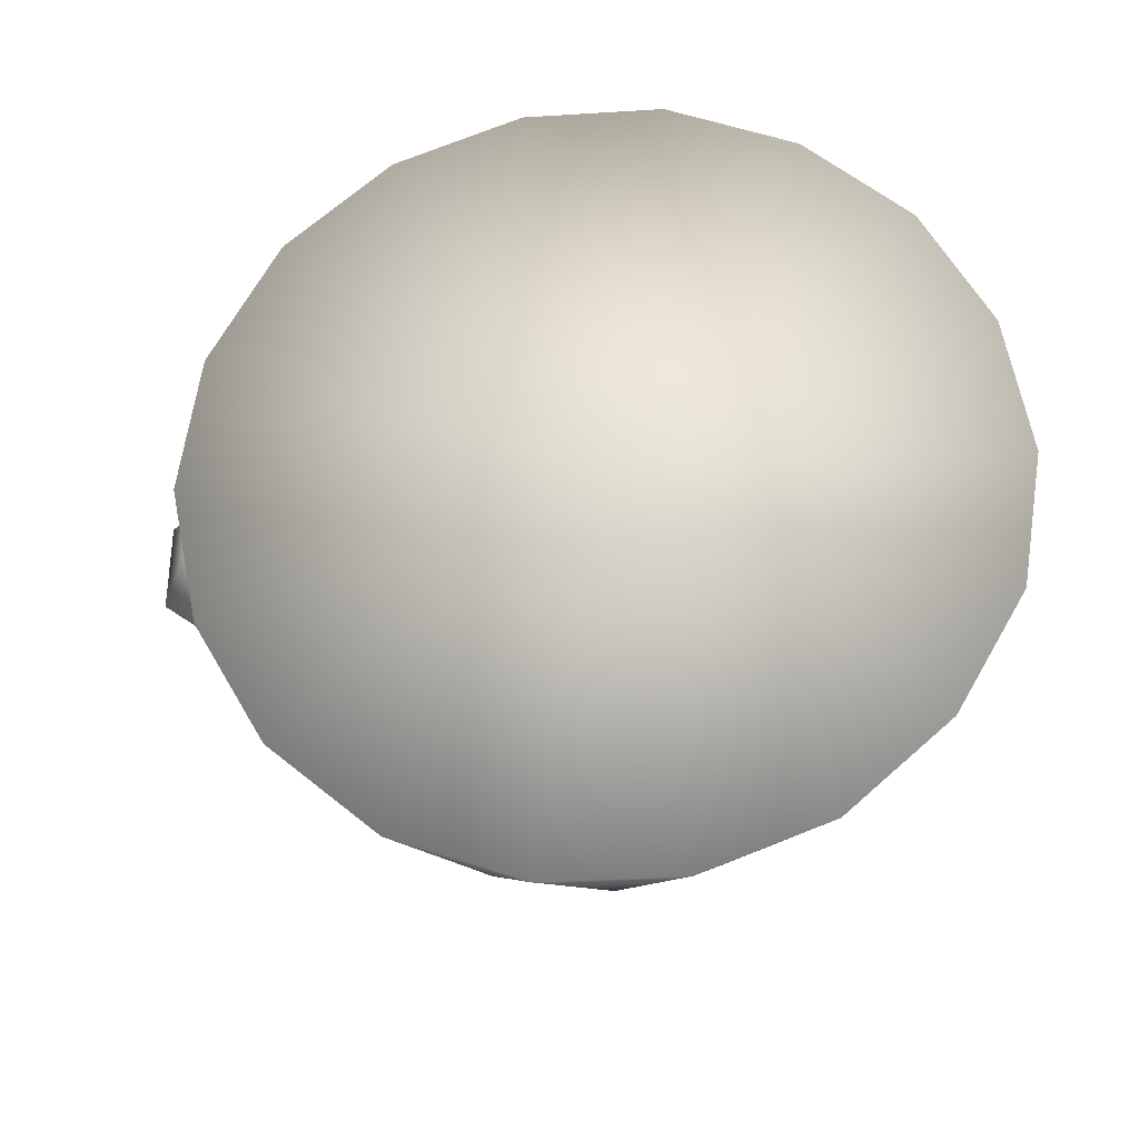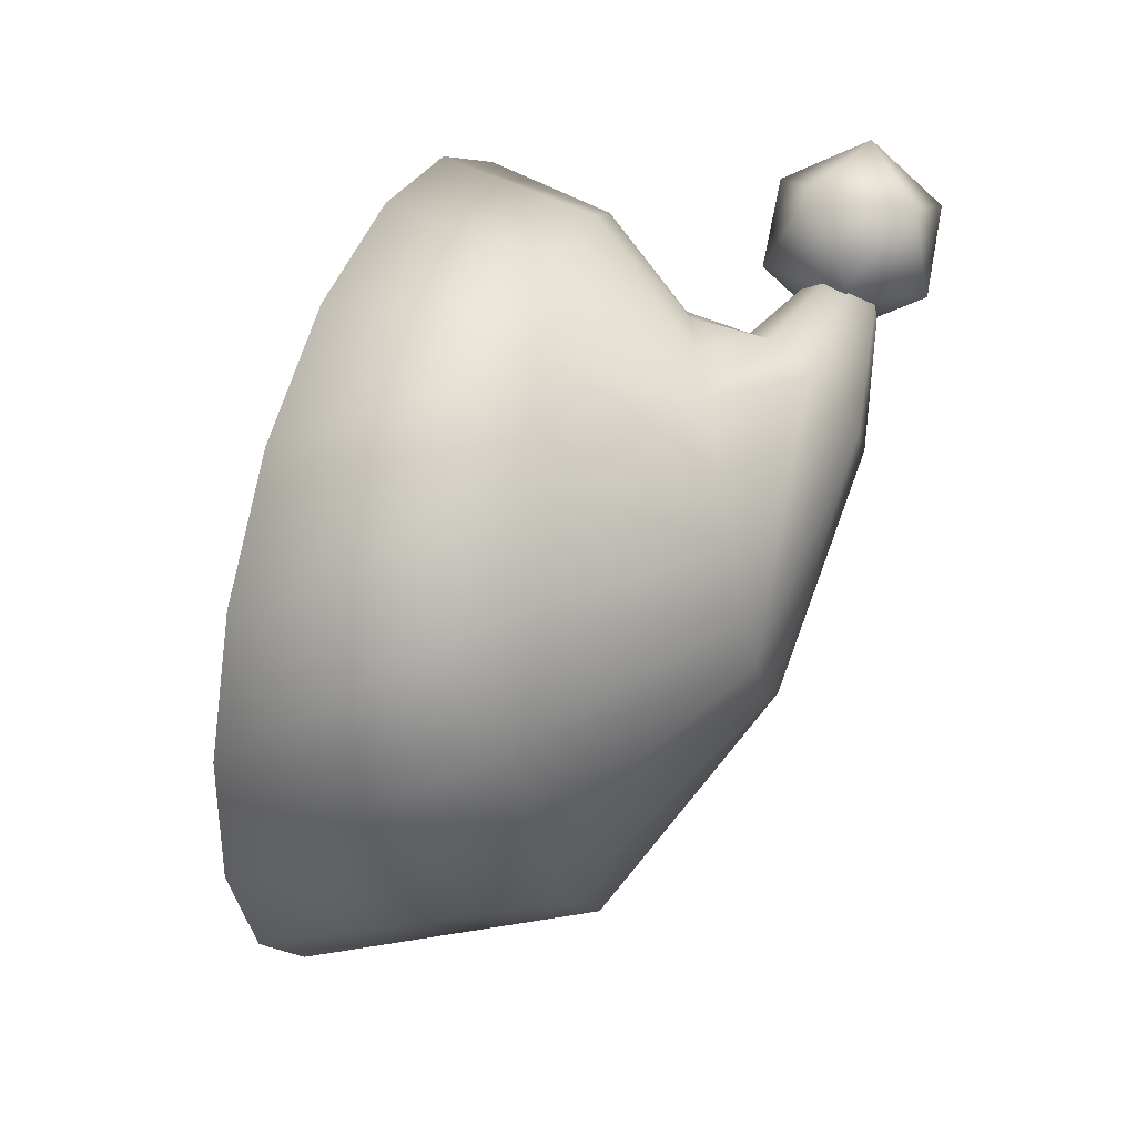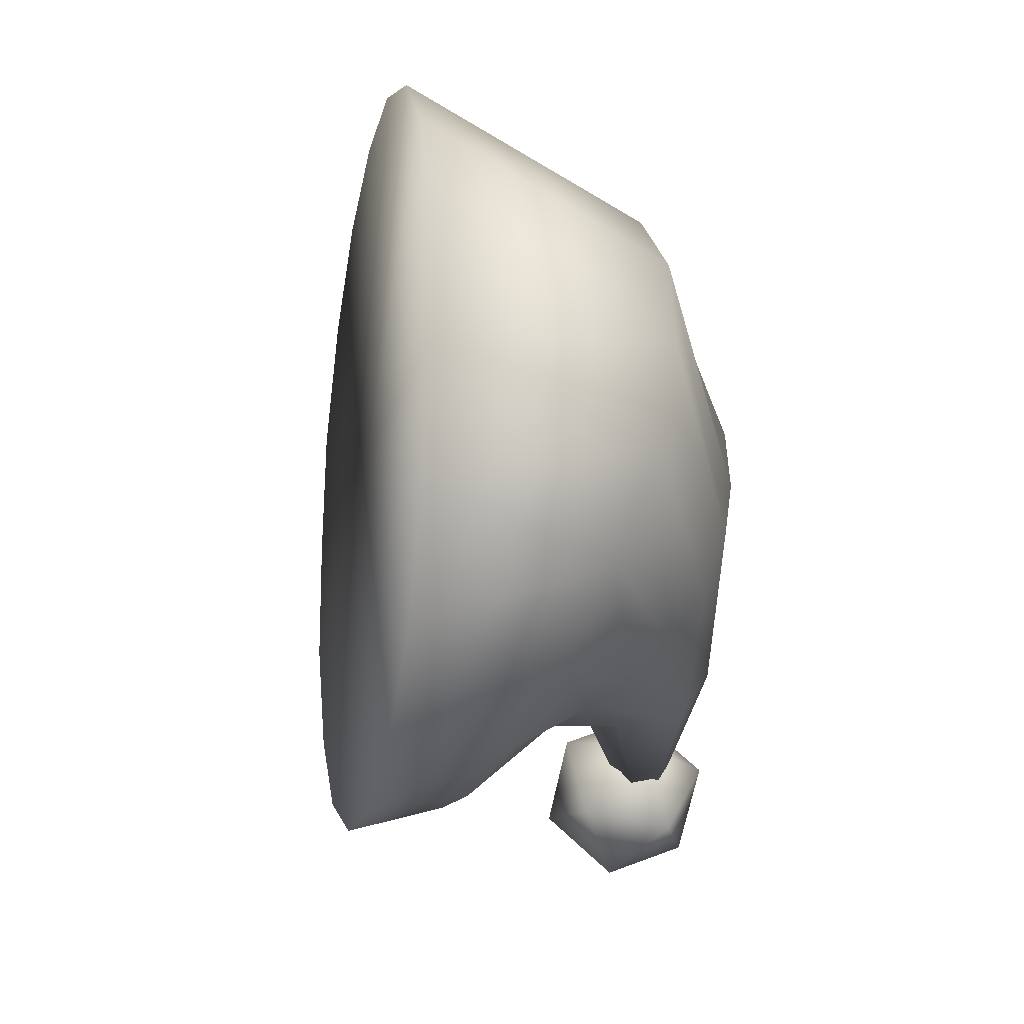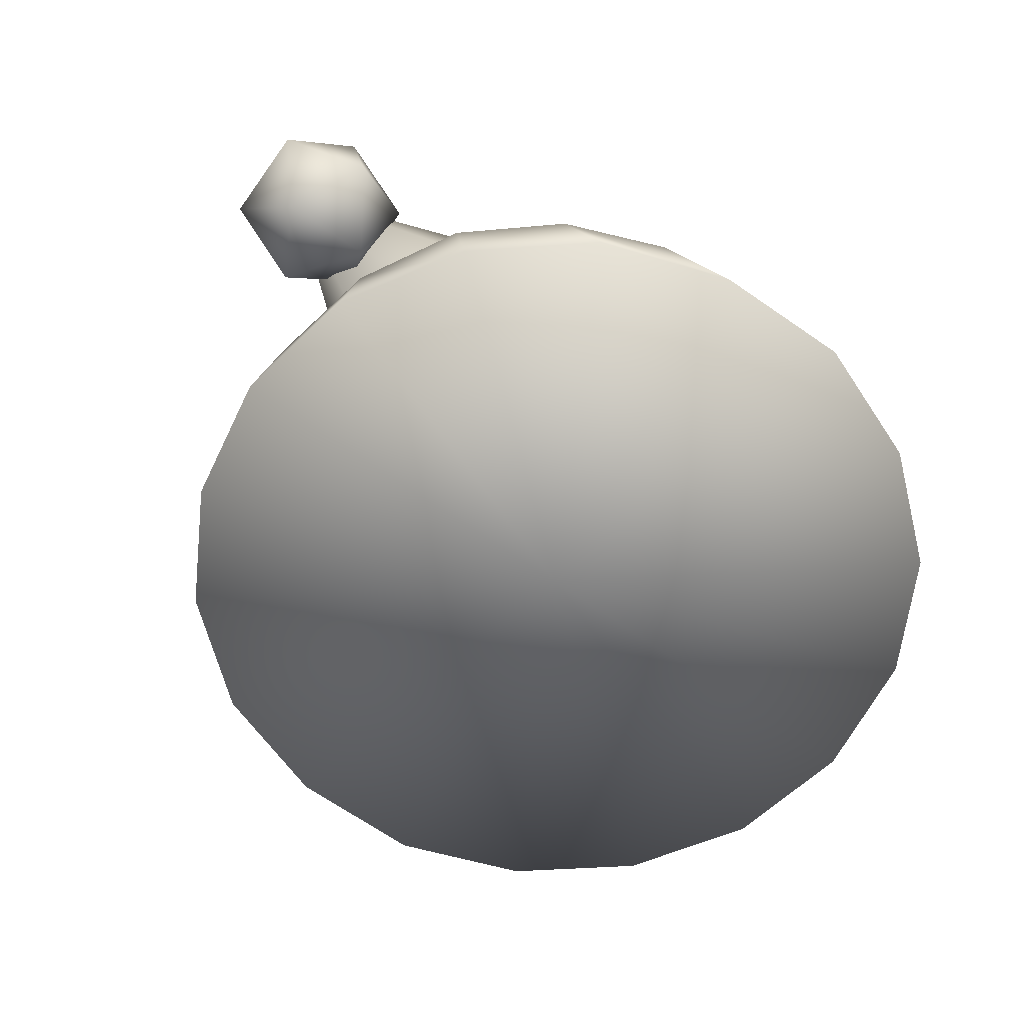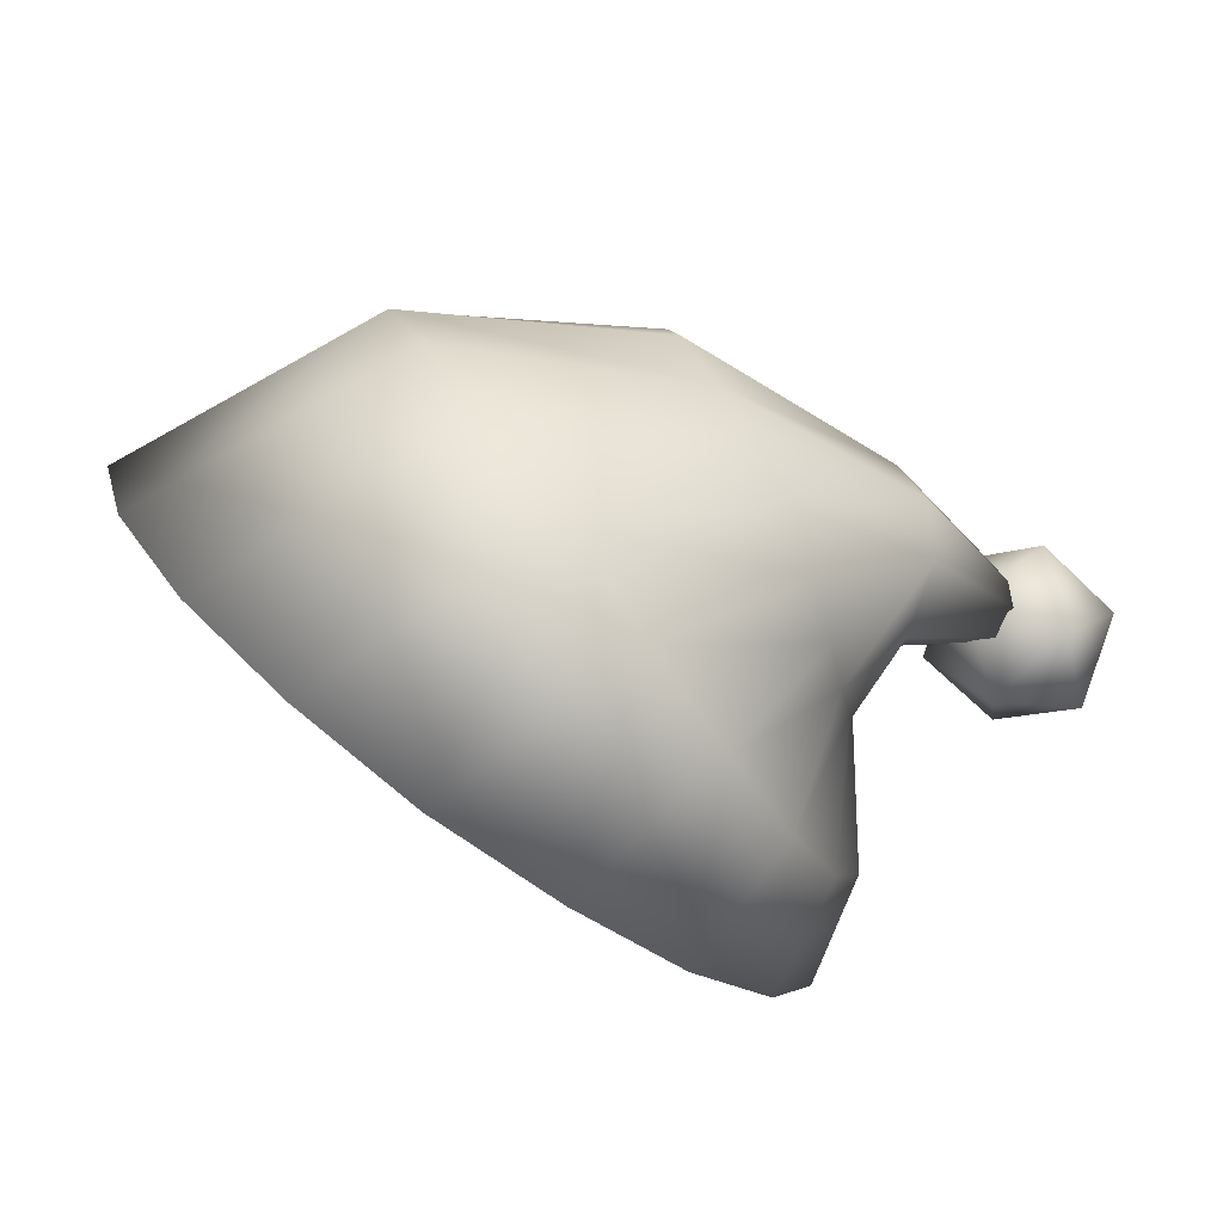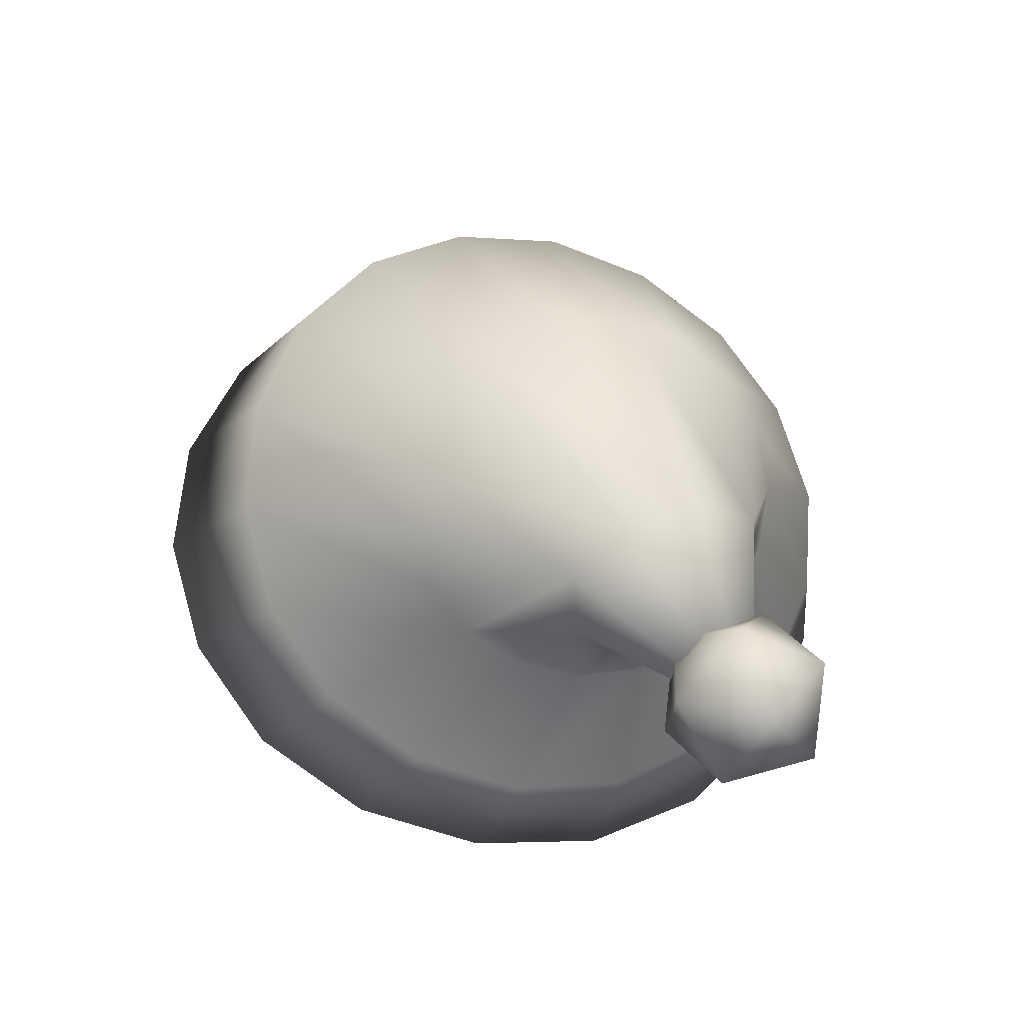
<metadata>
{"format":"obj","ext":"obj","renderer":"f3d","projection":"perspective","resolution":1024,"background":"white","views":[{"elev":-34.3,"azim":10.4,"up":"+Z"},{"elev":70.0,"azim":114.0,"up":"+Z"},{"elev":-76.0,"azim":89.8,"up":"+Z"},{"elev":-73.6,"azim":-35.8,"up":"+Y"},{"elev":-67.2,"azim":148.9,"up":"+Z"},{"elev":55.6,"azim":-106.6,"up":"+Y"}]}
</metadata>
<code>
g hat_Nightcap
v -1.322 4.867 0.3878
v -1.455 5.064 0.5276
v -1.207 4.981 0.6102
v -1.055 4.924 0.3878
v -1.265 5.248 0.6102
v -1.017 5.166 0.5276
v -1.207 4.981 0.1655
v -1.455 5.064 0.2481
v -1.423 5.299 0.3878
v -1.15 5.363 0.3878
v -1.017 5.166 0.2481
v -1.265 5.248 0.1655
v 1.099 4.429 0.006646
v -0.013 4.302 0.006646
v 1.035 4.352 0.3878
v 1.029 4.486 -0.3682
v 0.8511 4.276 0.7182
v 0.6668 5.019 0.4069
v 0.6922 5.121 0.08289
v 0.5334 4.899 0.6865
v 0.5588 4.2 0.9596
v 0.2983 4.784 0.8961
v 0.01241 5.343 0.4387
v 0.01877 5.401 0.2163
v -0.04477 5.28 0.5848
v -0.7055 5.178 0.6102
v -0.6992 5.343 0.4133
v -1.341 5.172 0.3751
v -0.08924 5.401 -0.01877
v -0.1655 5.191 0.7055
v 0.006061 4.689 1.004
v 0.1967 4.136 1.093
v -0.318 5.083 0.769
v -0.318 4.613 1.004
v -0.4768 4.981 0.7627
v -0.1909 4.092 1.087
v -0.6166 4.556 0.8898
v -0.7818 5.045 0.5657
v -0.553 4.079 0.9596
v -0.6229 4.892 0.6865
v -0.8707 4.511 0.6801
v -0.8516 4.085 0.7119
v -0.7563 4.829 0.5594
v -1.055 4.124 0.3751
v -1.125 4.181 0.0002925
v -1.061 4.257 -0.3746
v -1.03 4.486 0.4006
v -0.858 4.969 0.3878
v -1.093 4.486 0.08289
v -0.8453 4.791 0.3942
v -1.042 4.53 -0.2348
v -0.8834 4.975 0.1591
v -0.8834 4.784 0.1972
v -0.8643 4.81 0.006646
v -0.8961 4.613 -0.5143
v -0.858 5.07 -0.006061
v -0.8771 4.333 -0.7049
v -0.8008 4.867 -0.1585
v -0.6801 4.734 -0.724
v -0.7055 4.962 -0.292
v -0.8072 5.28 0.006646
v -0.5848 4.41 -0.9527
v -0.4069 4.88 -0.8383
v -0.7563 5.363 0.1845
v -0.2227 4.473 -1.08
v -0.5975 5.077 -0.3618
v -0.1083 5.019 -0.8383
v -0.4831 5.197 -0.3555
v -0.3497 5.305 -0.2856
v -0.1972 5.375 -0.1585
v 0.1649 4.511 -1.08
v 0.1776 5.134 -0.724
v 0.6096 5.185 -0.2348
v 0.4317 5.191 -0.5143
v 0.527 4.53 -0.9464
v 0.8256 4.518 -0.6986
g hat_Nightcap_0
f 3 2 1
f 4 3 1
f 2 3 5
f 3 4 6
f 6 5 3
f 7 4 1
f 2 8 1
f 8 7 1
f 5 9 2
f 8 2 9
f 5 6 10
f 9 5 10
f 11 6 4
f 4 7 11
f 6 11 10
f 7 8 12
f 9 12 8
f 12 9 10
f 11 12 10
f 12 11 7
f 15 14 13
f 13 14 16
f 17 14 15
f 15 13 18
f 13 16 19
f 19 18 13
f 17 15 20
f 18 20 15
f 21 14 17
f 20 22 17
f 21 17 22
f 18 23 20
f 19 24 18
f 23 18 24
f 20 25 22
f 25 20 23
f 25 23 26
f 24 27 23
f 27 26 23
f 28 26 27
f 24 19 29
f 24 29 27
f 30 22 25
f 25 26 30
f 22 31 21
f 22 30 31
f 32 14 21
f 32 21 31
f 33 31 30
f 30 26 33
f 31 34 32
f 31 33 34
f 33 26 35
f 35 34 33
f 36 32 34
f 36 14 32
f 34 37 36
f 34 35 37
f 26 38 35
f 28 38 26
f 39 14 36
f 39 36 37
f 40 37 35
f 40 35 38
f 37 41 39
f 37 40 41
f 42 14 39
f 42 39 41
f 40 38 43
f 43 41 40
f 44 14 42
f 45 14 44
f 46 14 45
f 41 47 42
f 44 42 47
f 41 43 47
f 38 48 43
f 28 48 38
f 45 44 49
f 47 49 44
f 50 47 43
f 50 43 48
f 47 50 49
f 49 51 45
f 46 45 51
f 48 52 50
f 28 52 48
f 53 49 50
f 49 53 51
f 53 50 52
f 54 51 53
f 53 52 54
f 51 55 46
f 51 54 55
f 52 56 54
f 28 56 52
f 57 46 55
f 57 14 46
f 58 55 54
f 58 54 56
f 55 59 57
f 55 58 59
f 58 56 60
f 60 59 58
f 28 61 56
f 56 61 60
f 62 57 59
f 62 14 57
f 59 60 63
f 59 63 62
f 28 64 61
f 28 27 64
f 64 27 29
f 65 14 62
f 65 62 63
f 66 63 60
f 66 60 61
f 63 67 65
f 63 66 67
f 66 61 68
f 68 67 66
f 61 64 69
f 68 61 69
f 70 64 29
f 70 69 64
f 71 65 67
f 71 14 65
f 67 68 72
f 69 72 68
f 67 72 71
f 29 73 70
f 73 29 19
f 73 19 16
f 70 74 69
f 72 69 74
f 74 70 73
f 75 71 72
f 75 14 71
f 72 74 75
f 16 76 73
f 16 14 76
f 76 14 75
f 74 73 76
f 76 75 74

</code>
